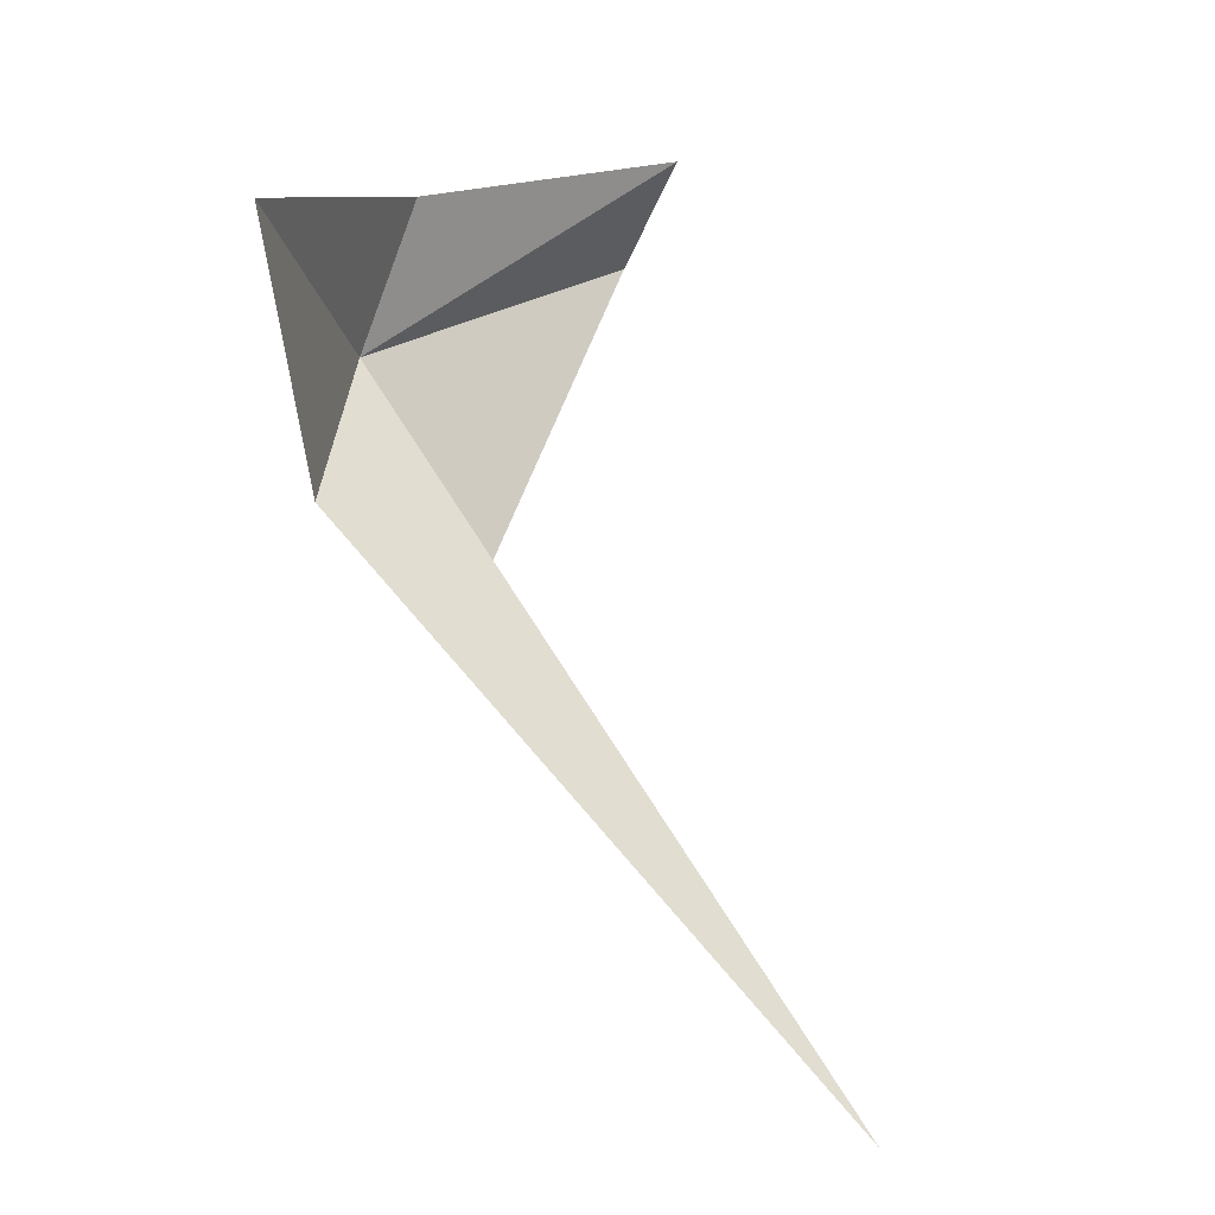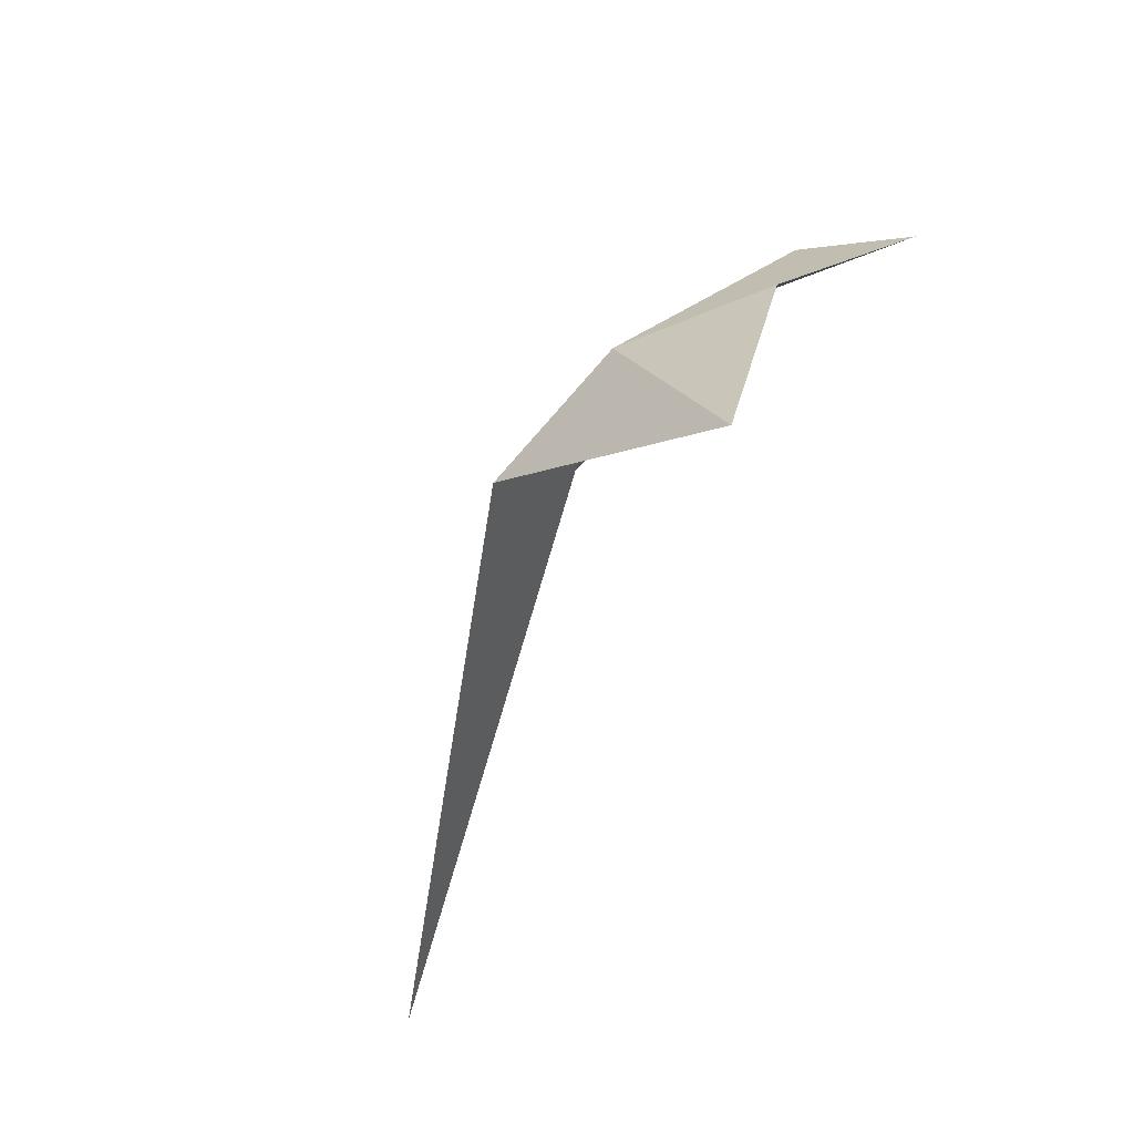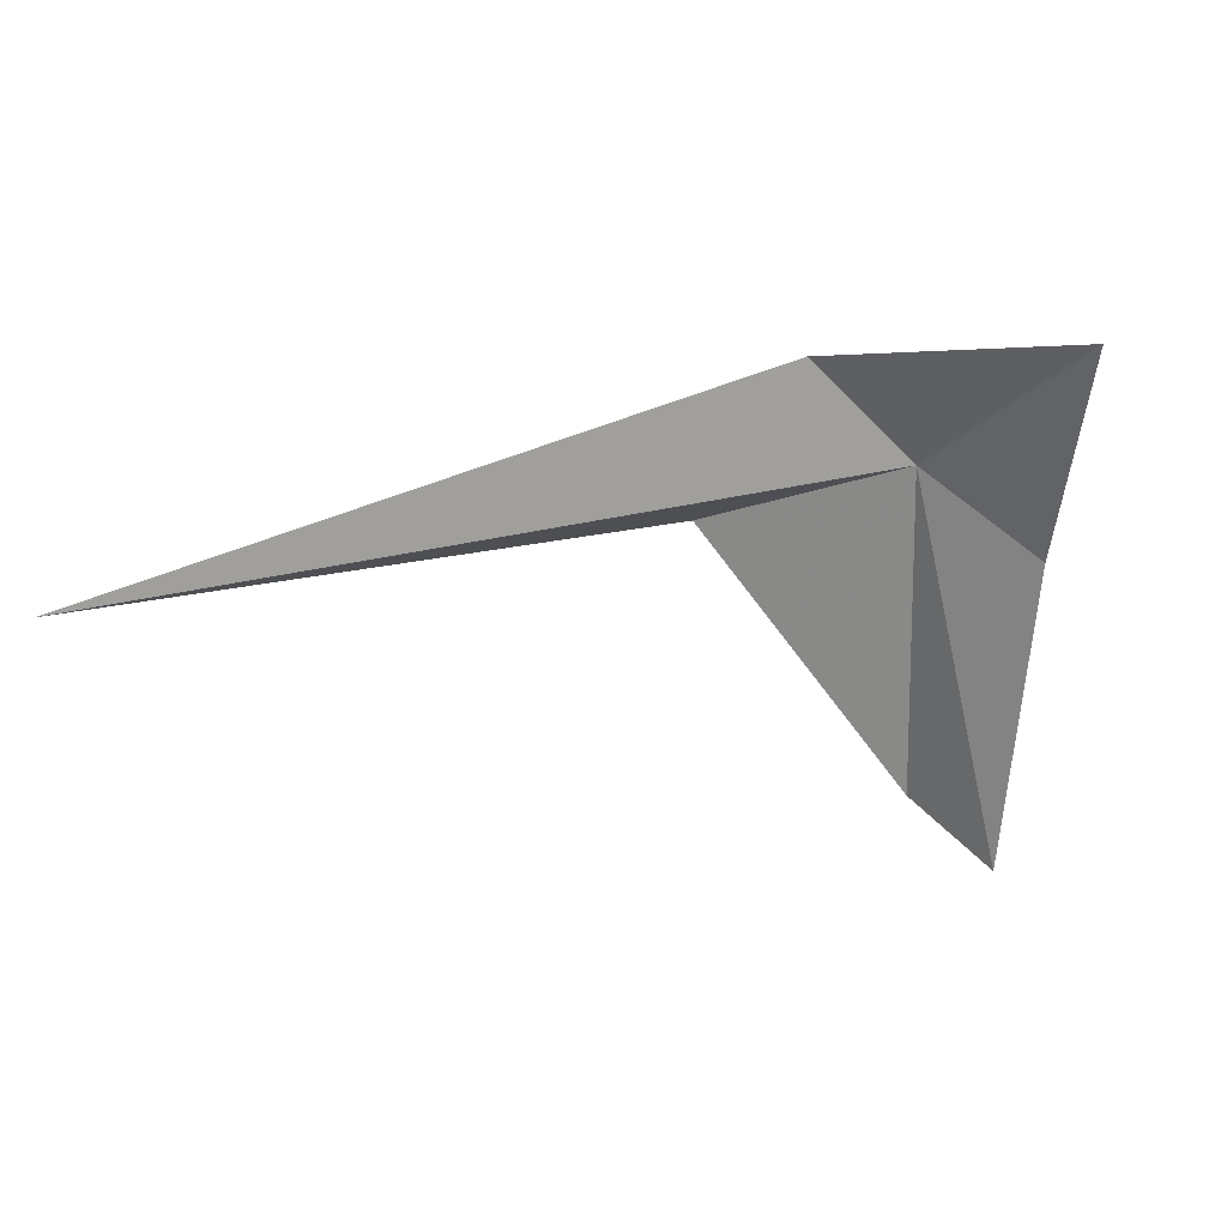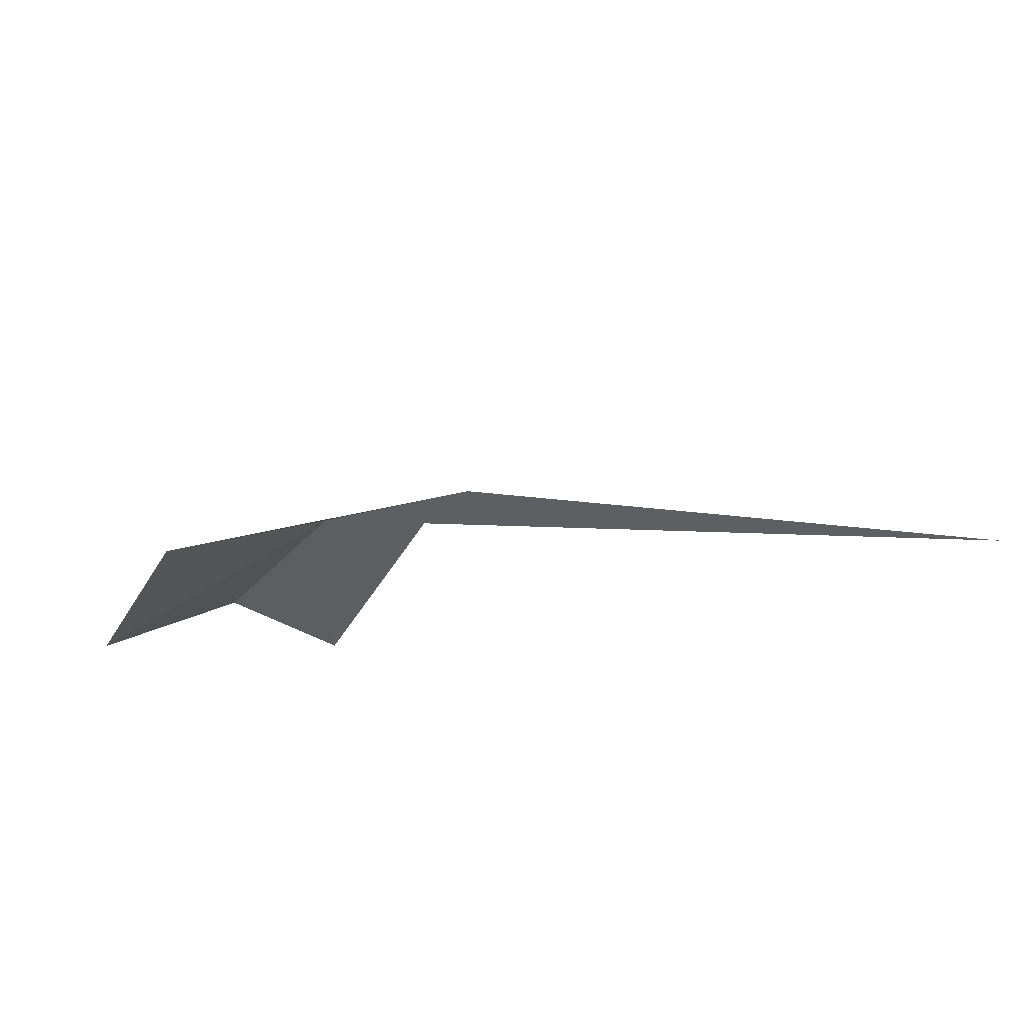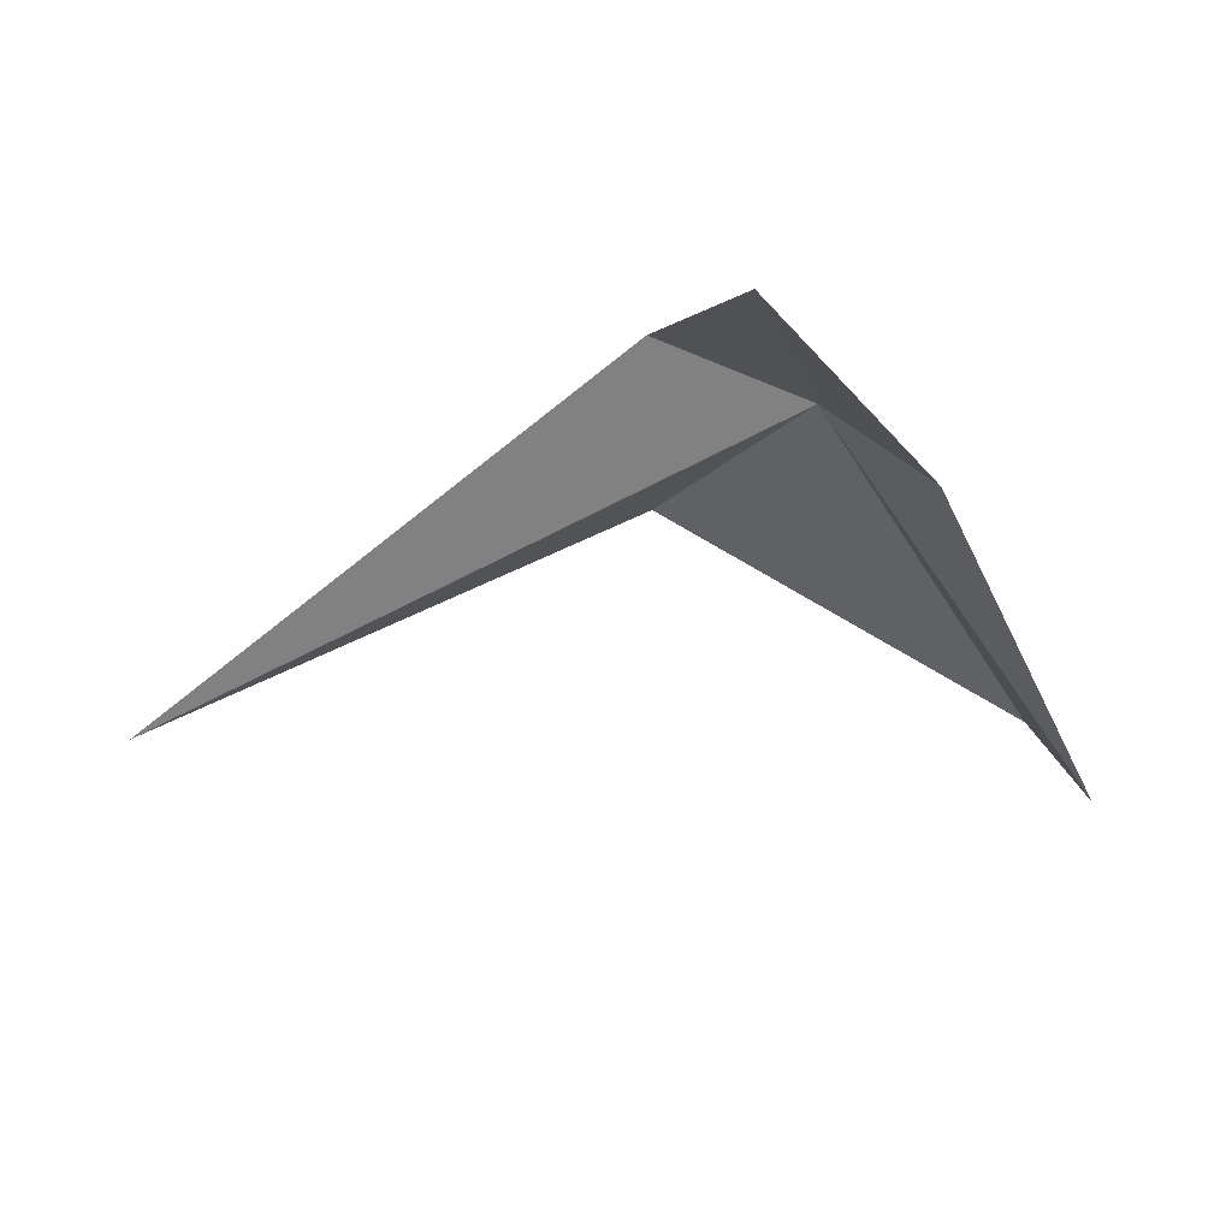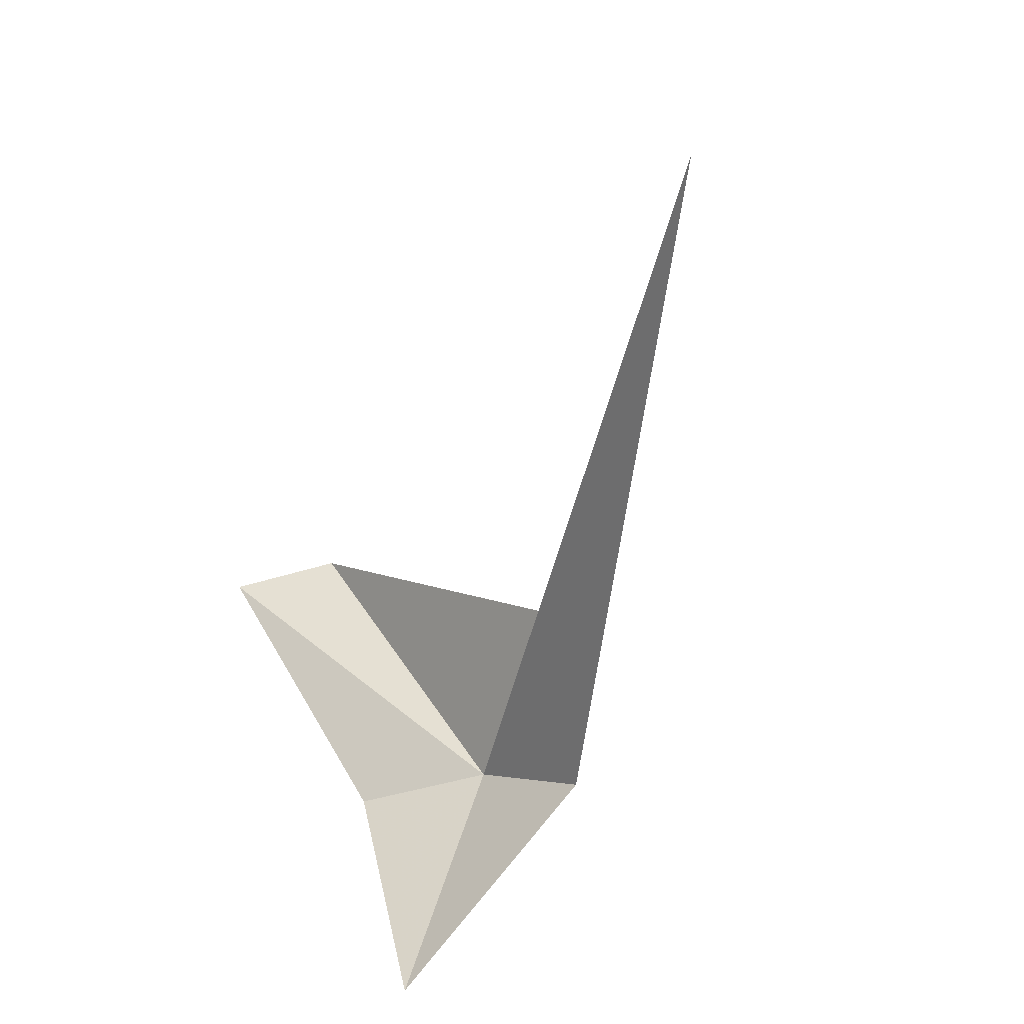
<metadata>
{"format":"obj","ext":"obj","renderer":"f3d","projection":"perspective","resolution":1024,"background":"white","views":[{"elev":-76.1,"azim":109.6,"up":"+Y"},{"elev":-37.6,"azim":58.7,"up":"+Y"},{"elev":-21.6,"azim":9.2,"up":"+Z"},{"elev":-39.4,"azim":-143.8,"up":"+Z"},{"elev":-13.5,"azim":52.7,"up":"+Z"},{"elev":-69.6,"azim":-120.0,"up":"+Y"}]}
</metadata>
<code>
v -8.036 -4.064 2.928
v -7.846 -4.308 2.93
v -7.906 -4.03 2.819
v -8.278 -4.08 2.873
v -8.073 -3.748 2.654
v -8.141 -4.194 3.001
v -7.979 -3.757 2.557
v -8.89 -4.37 2.686
f 1 2 3
f 1 5 4
f 1 6 2
f 1 3 7
f 1 4 8
f 1 8 6
f 1 7 5

</code>
